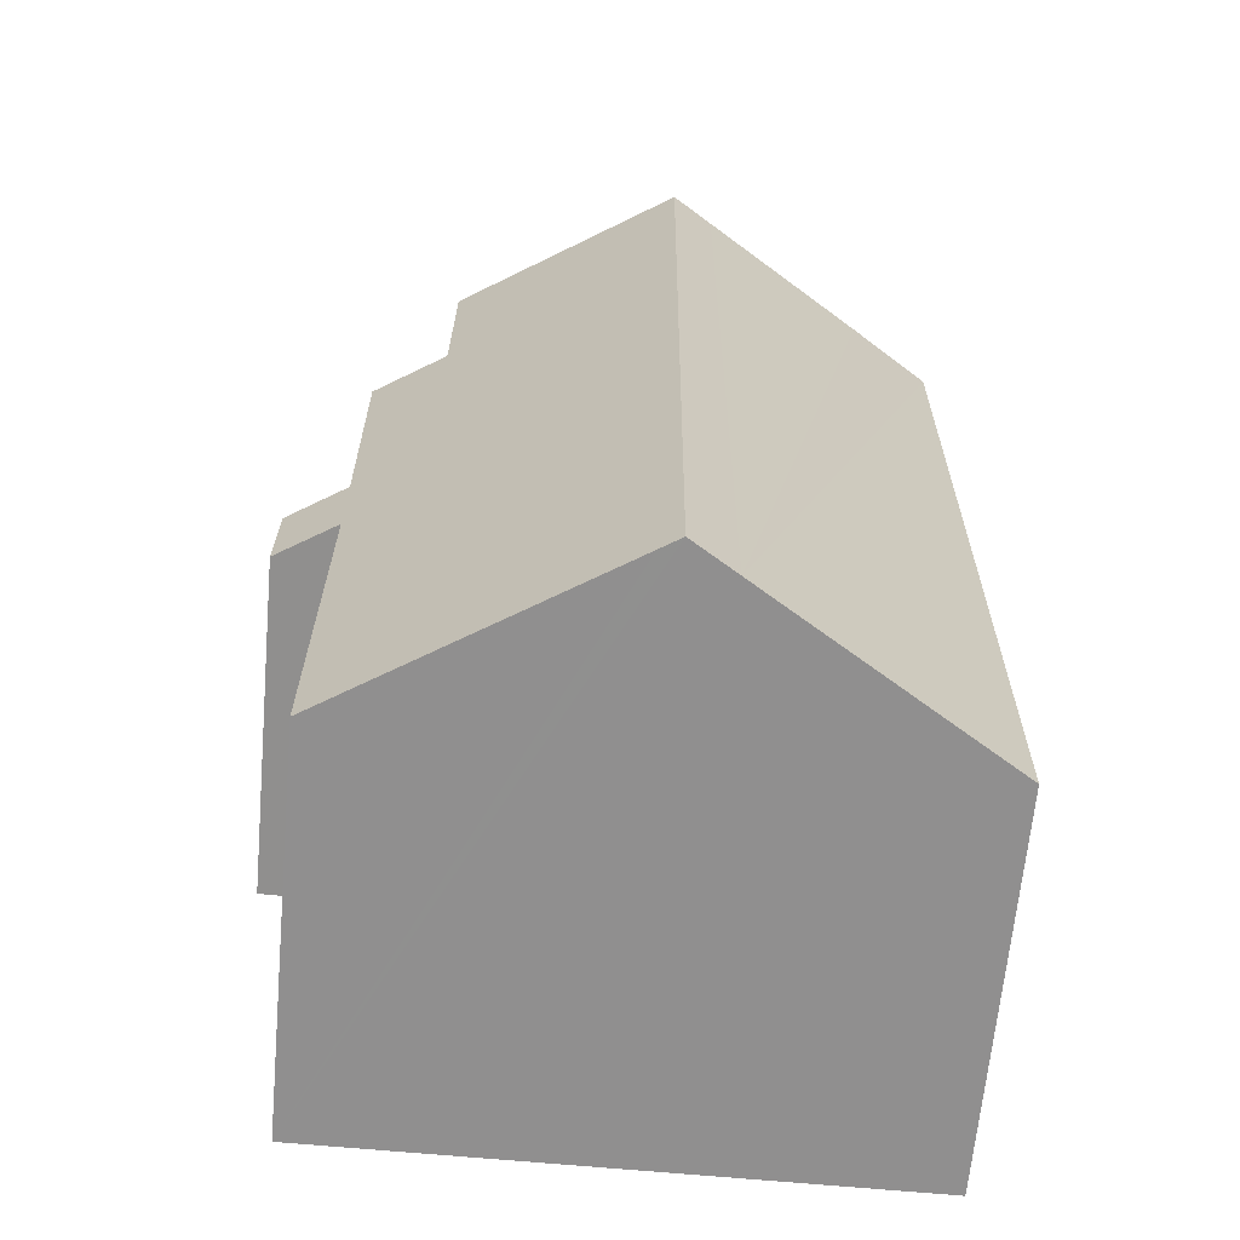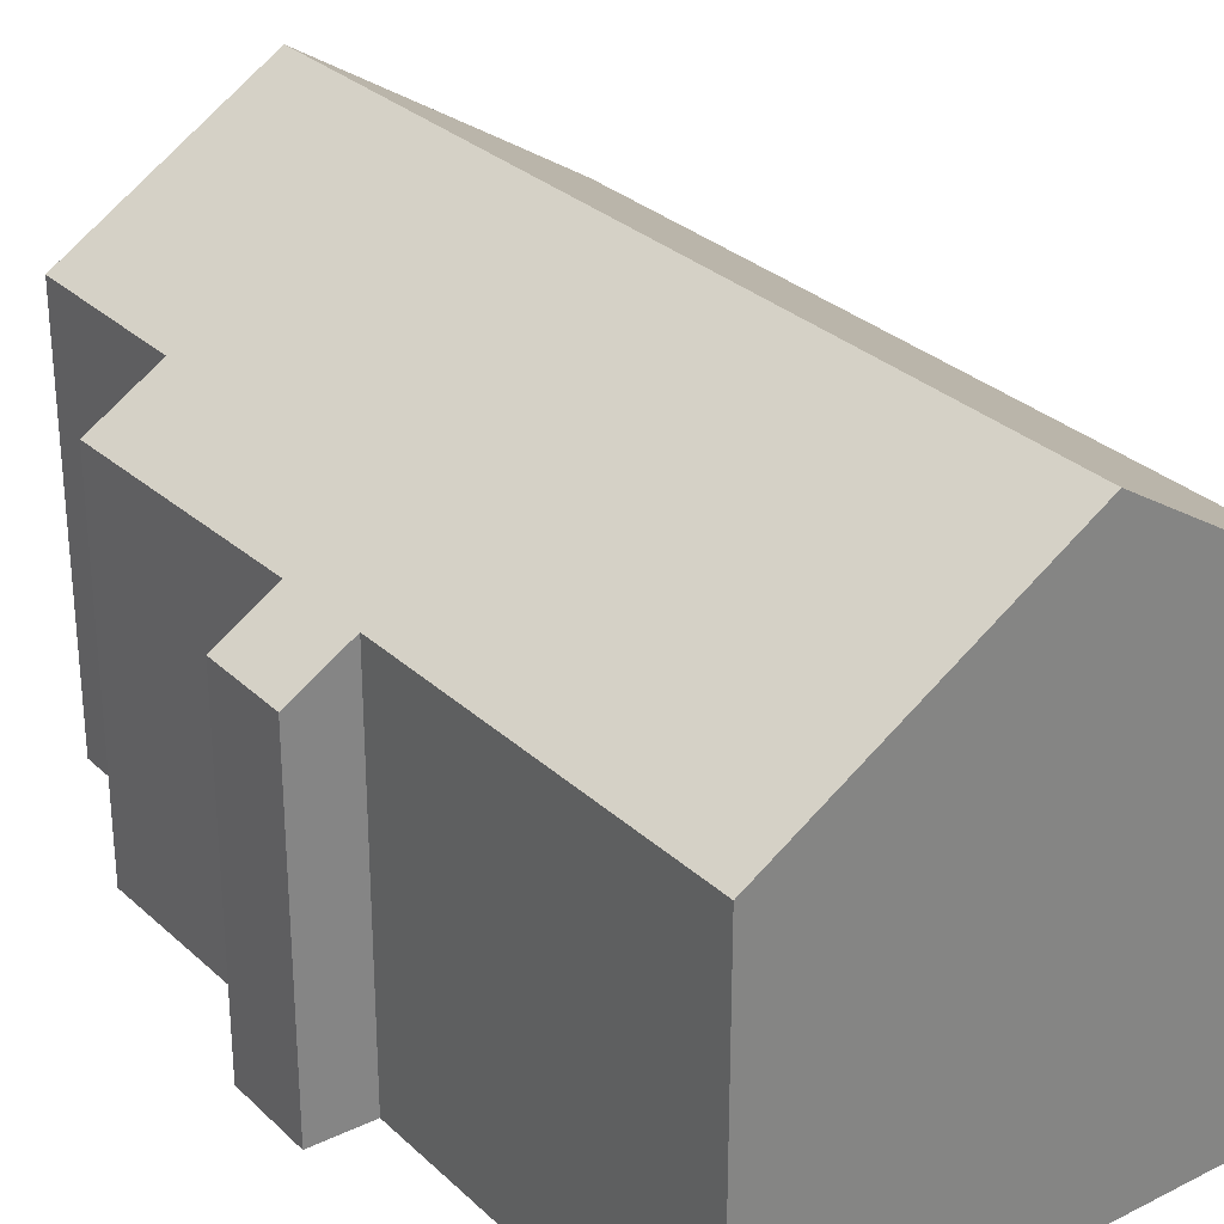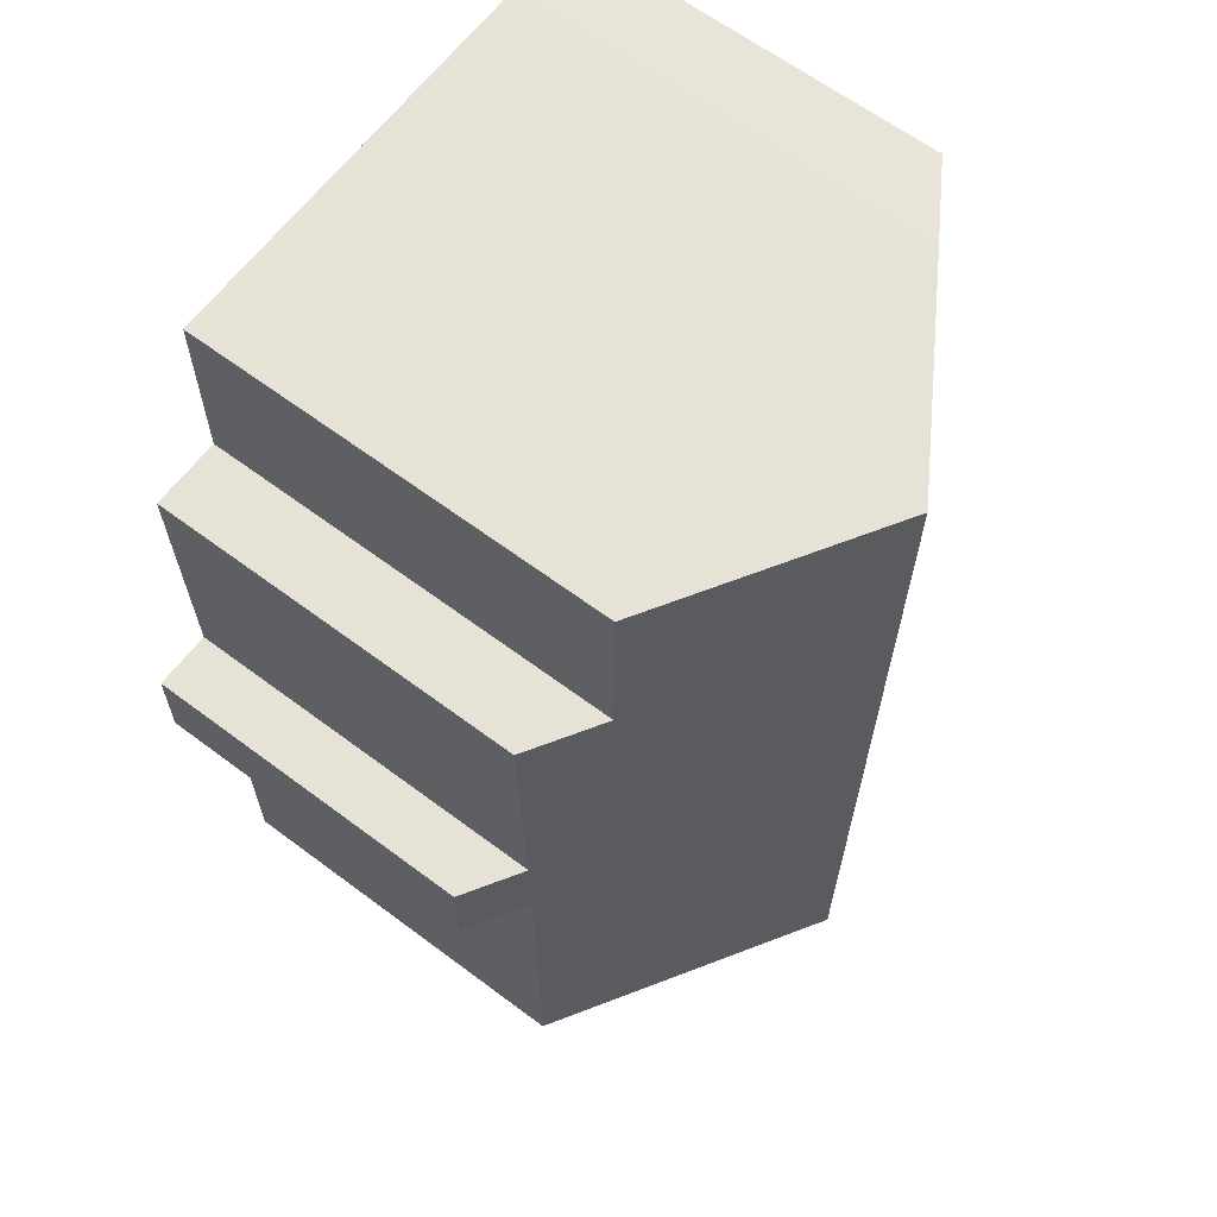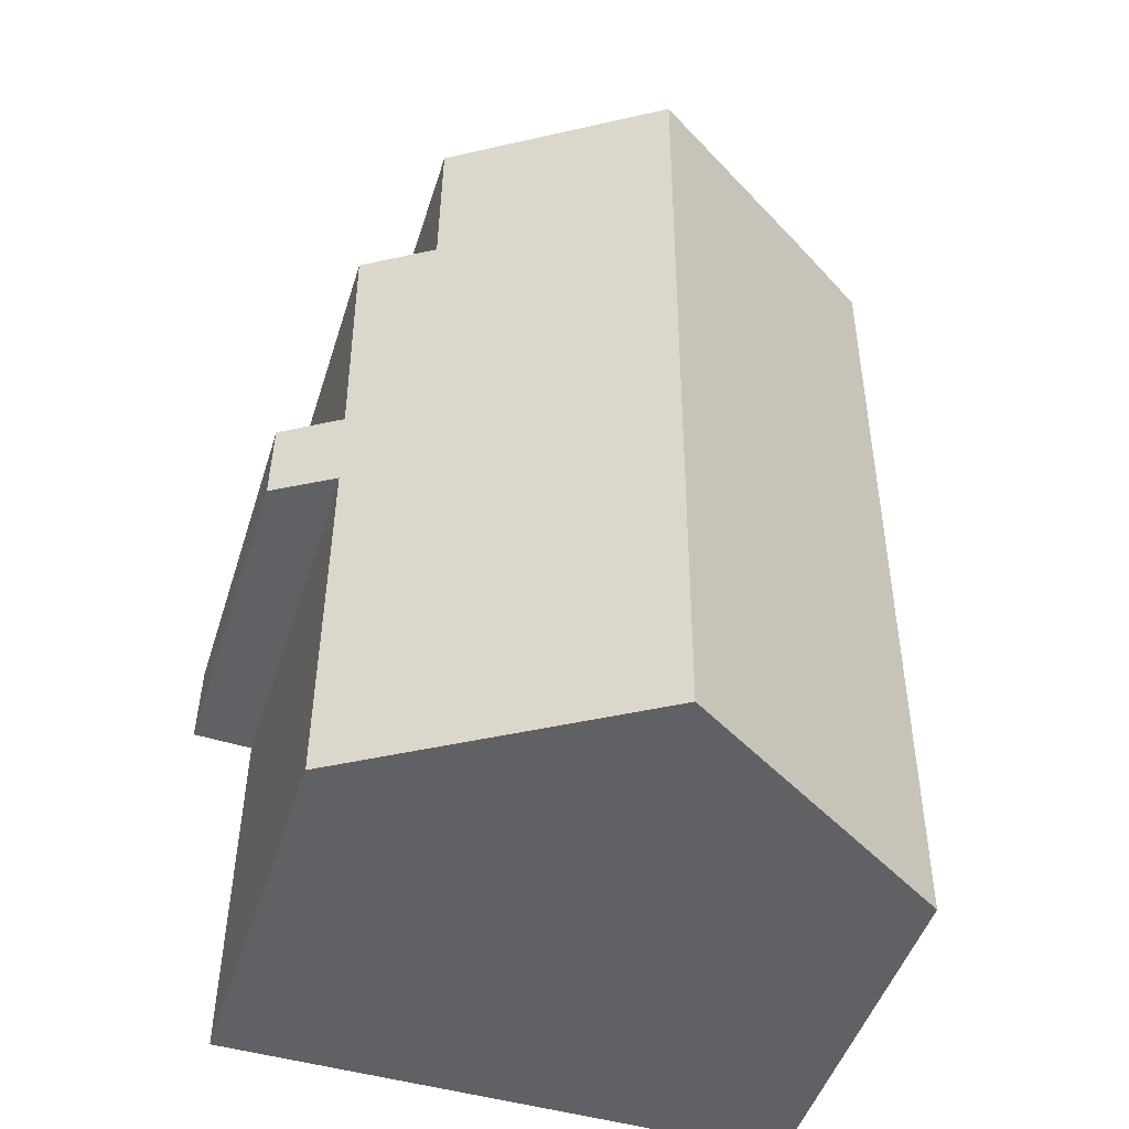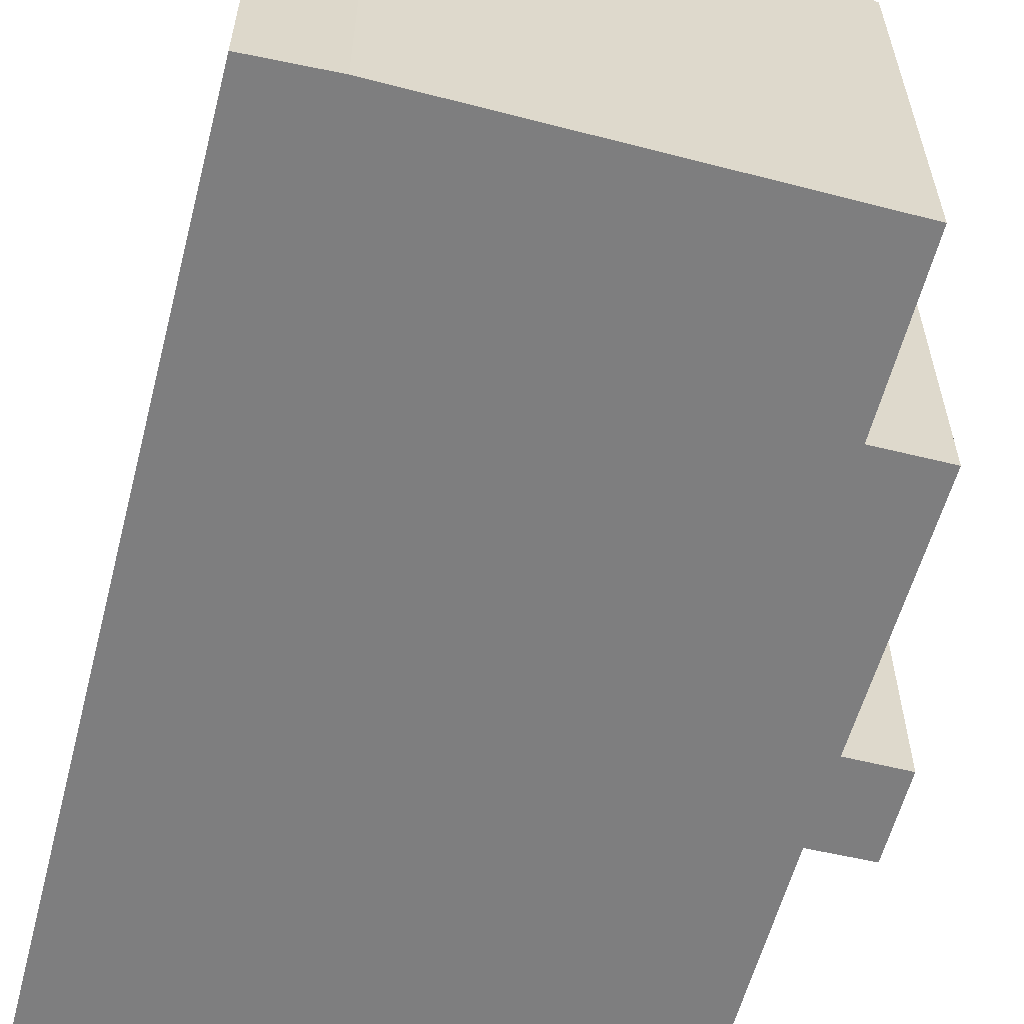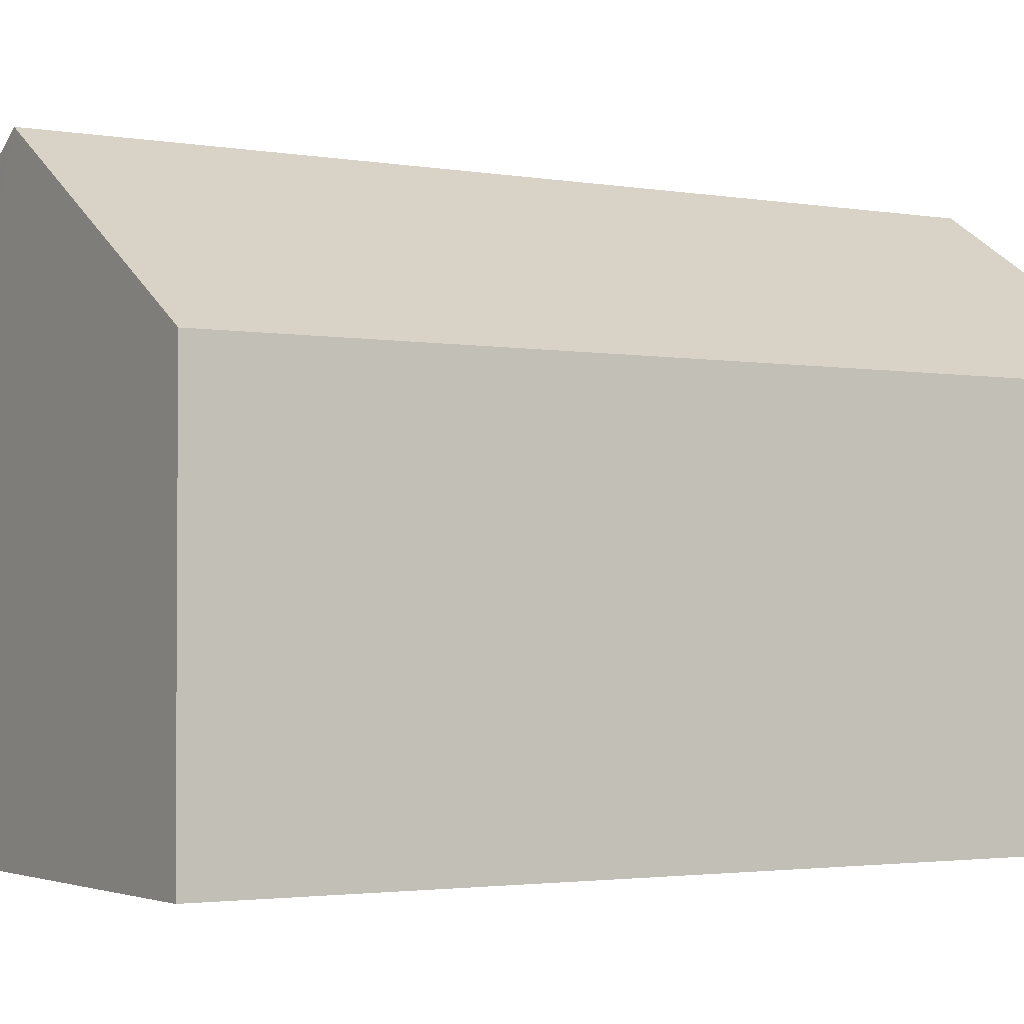
<metadata>
{"format":"obj","ext":"obj","renderer":"f3d","projection":"perspective","resolution":1024,"background":"white","views":[{"elev":-65.4,"azim":174.8,"up":"+Z"},{"elev":29.2,"azim":143.2,"up":"+Y"},{"elev":64.0,"azim":127.0,"up":"+Z"},{"elev":-48.4,"azim":162.6,"up":"+Z"},{"elev":-59.4,"azim":-15.1,"up":"+Y"},{"elev":-2.3,"azim":-122.5,"up":"+Y"}]}
</metadata>
<code>
v  6.621 11.48 -19.17
v  12.06 8.076 -11.14
v  12.08 8.112 -19.14
v  6.207 11.74 -19.17
v  6.011 11.74 0.106
v  12.07 8.055 -9.226
v  12.22 7.964 -9.224
v  13.33 7.276 -9.207
v  10.59 8.932 -3.66
v  12.12 7.988 -3.637
v  10.57 8.926 0.119
v  8.627 10.12 0.114
v  6.621 11.36 0.108
v  12.24 7.964 -11.13
v  13.35 7.277 -11.1
v  0.182 8.025 -17.94
v  5.285 11.17 -19.18
v  0.195 8.025 -19.21
v  0.009 8.025 -0.903
v  0 8.025 4.914e-16
v  0.451 8.304 0.025
v  1.704 9.079 0.094
v  5.158 11.21 0.104
v  12.08 1.172e-15 -19.14
v  6.621 1.174e-15 -19.17
v  0.195 1.176e-15 -19.21
v  5.285 1.174e-15 -19.18
v  6.207 1.174e-15 -19.17
v  12.06 6.819e-16 -11.14
v  13.35 6.794e-16 -11.1
v  12.24 6.815e-16 -11.13
v  0.182 1.099e-15 -17.94
v  0.009 5.529e-17 -0.903
v  0 0 0
v  1.704 -5.756e-18 0.094
v  0.451 -1.531e-18 0.025
v  5.158 -6.368e-18 0.104
v  8.627 -6.98e-18 0.114
v  10.57 -7.287e-18 0.119
v  6.621 -6.613e-18 0.108
v  6.011 -6.491e-18 0.106
v  10.59 2.241e-16 -3.66
v  12.12 2.227e-16 -3.637
v  12.07 5.649e-16 -9.226
v  13.33 5.638e-16 -9.207
v  12.22 5.648e-16 -9.224
g defaultobject
f 1 2 3
f 2 1 4
f 2 4 5
f 2 5 6
f 2 6 7
f 2 7 8
f 6 5 9
f 6 9 10
f 9 5 11
f 11 5 12
f 12 5 13
f 14 8 15
f 8 14 2
f 16 17 18
f 17 16 19
f 17 19 20
f 17 20 21
f 17 21 22
f 17 22 23
f 17 23 4
f 4 23 5
f 24 1 3
f 1 24 4
f 4 24 17
f 17 24 18
f 18 24 25
f 18 25 26
f 26 25 27
f 27 25 28
f 14 29 2
f 29 14 15
f 29 15 30
f 29 30 31
f 26 16 18
f 16 26 19
f 19 26 32
f 19 32 33
f 19 33 20
f 20 33 34
f 21 35 22
f 35 21 20
f 35 20 34
f 35 34 36
f 23 13 5
f 13 23 22
f 13 22 35
f 13 35 12
f 12 35 11
f 11 35 37
f 11 37 38
f 11 38 39
f 38 37 40
f 40 37 41
f 42 10 9
f 10 42 43
f 44 7 6
f 7 44 8
f 8 44 45
f 45 44 46
f 11 42 9
f 42 11 39
f 10 44 6
f 44 10 43
f 8 30 15
f 30 8 45
f 2 24 3
f 24 2 29
f 45 31 30
f 31 45 29
f 29 45 26
f 26 45 32
f 32 45 46
f 32 46 44
f 32 44 43
f 32 43 42
f 32 42 33
f 33 42 39
f 33 39 38
f 33 38 40
f 33 40 41
f 33 41 37
f 33 37 35
f 33 35 36
f 33 36 34
f 29 25 24
f 25 29 28
f 28 29 27
f 27 29 26

</code>
